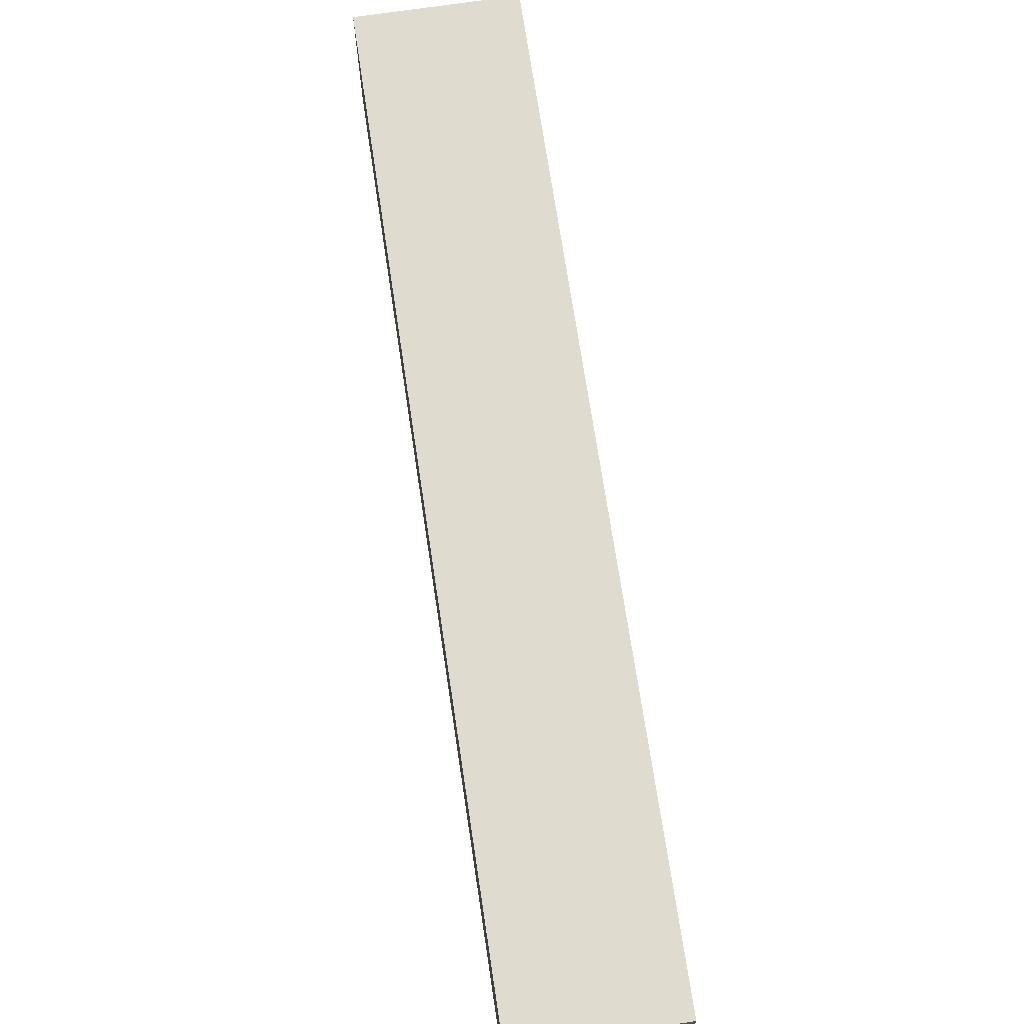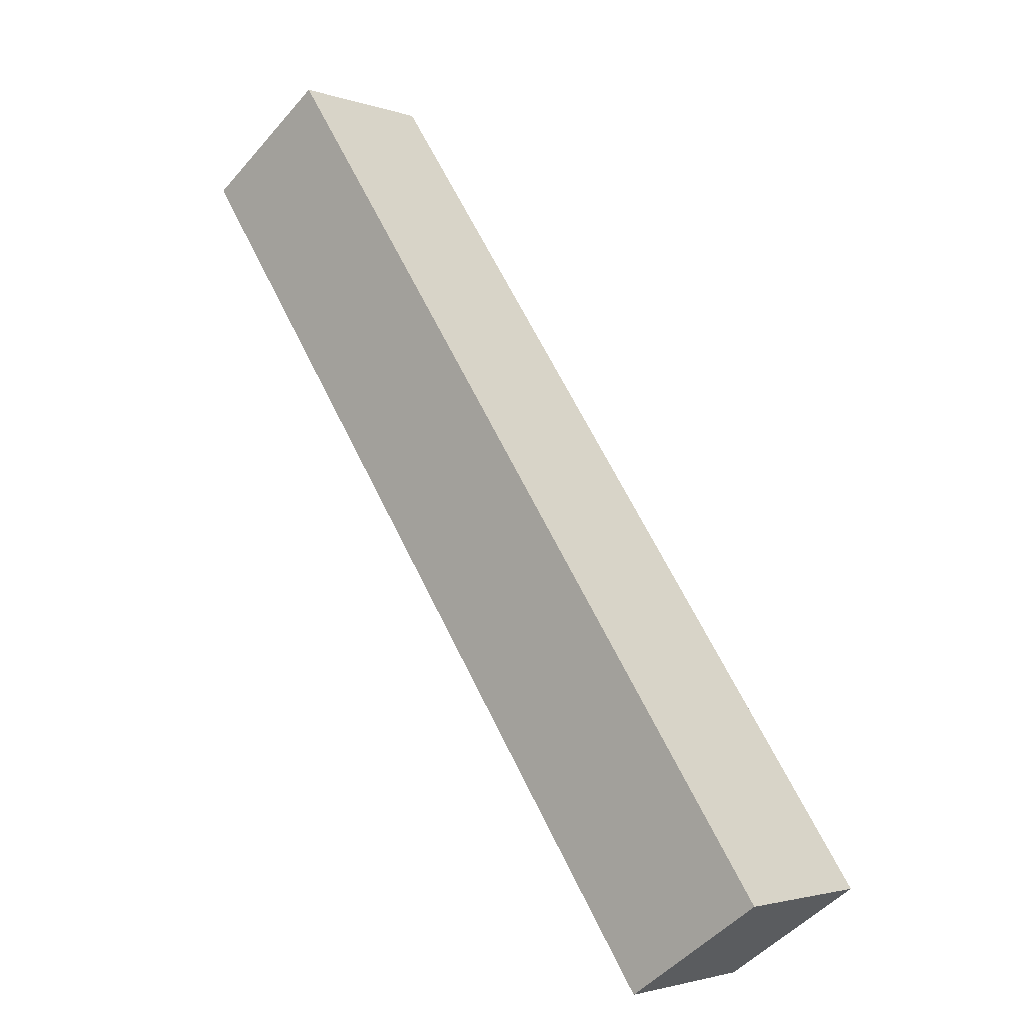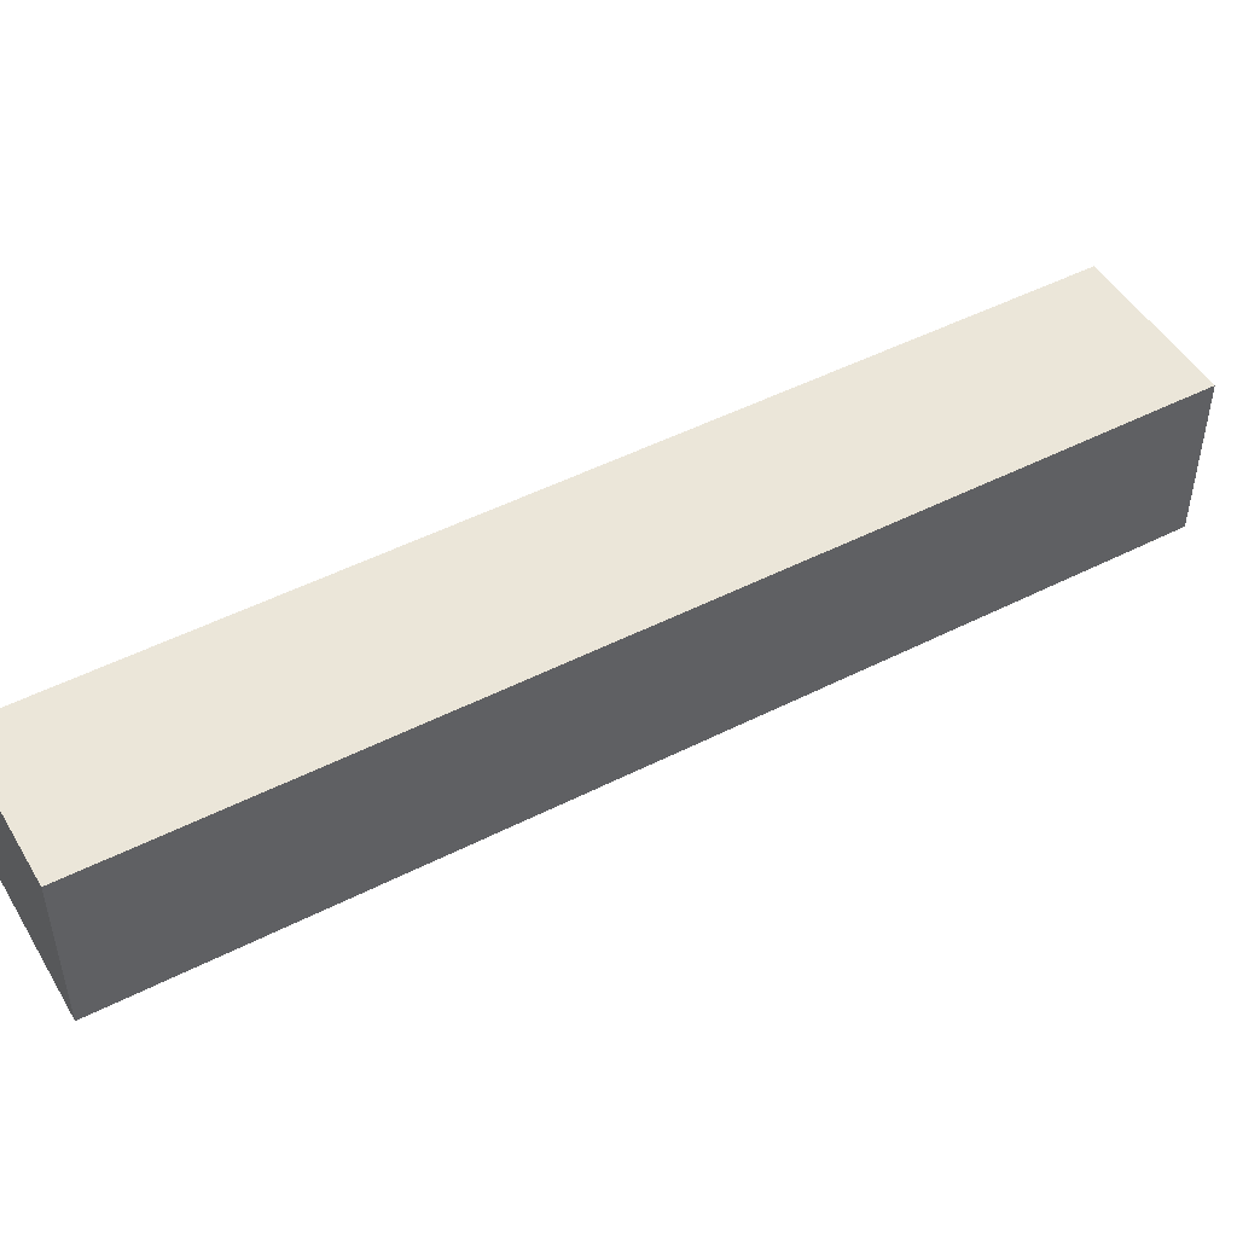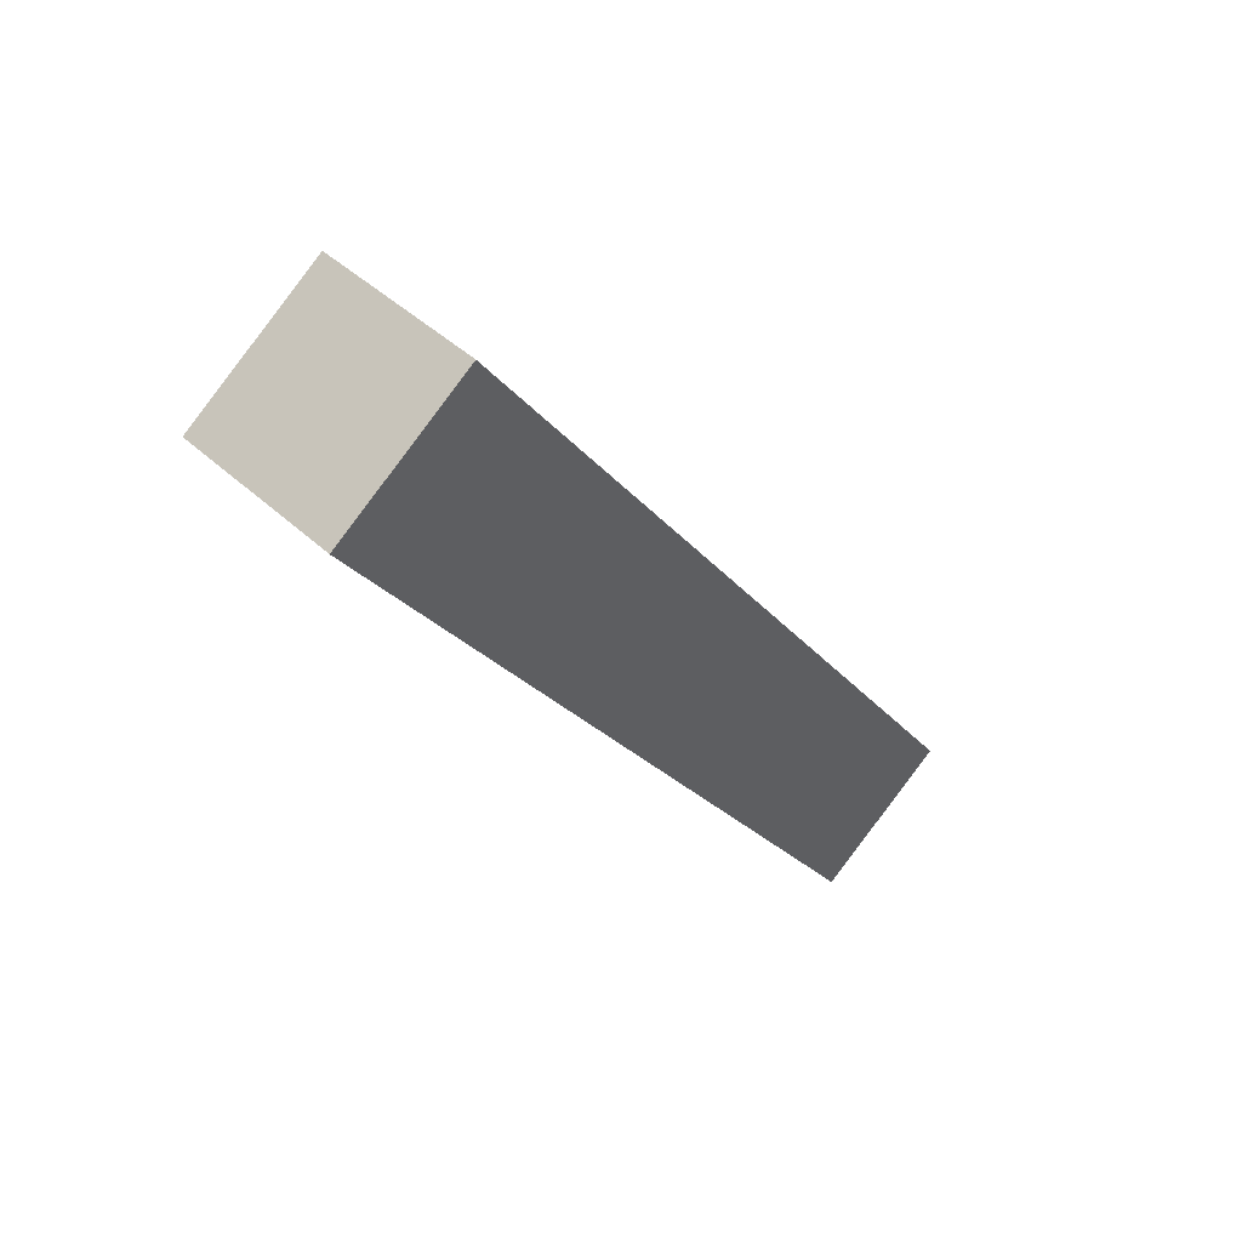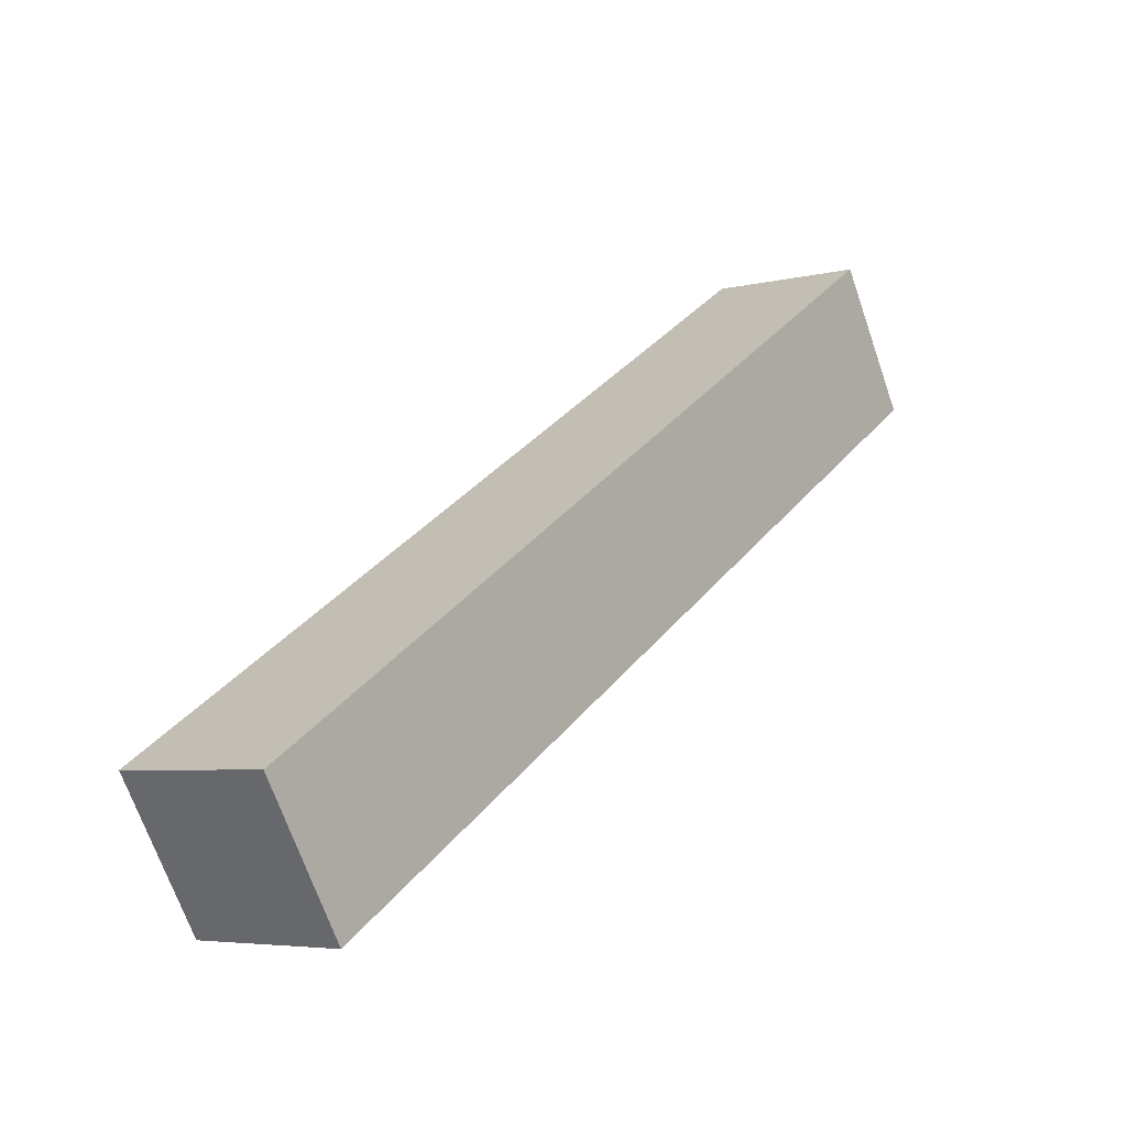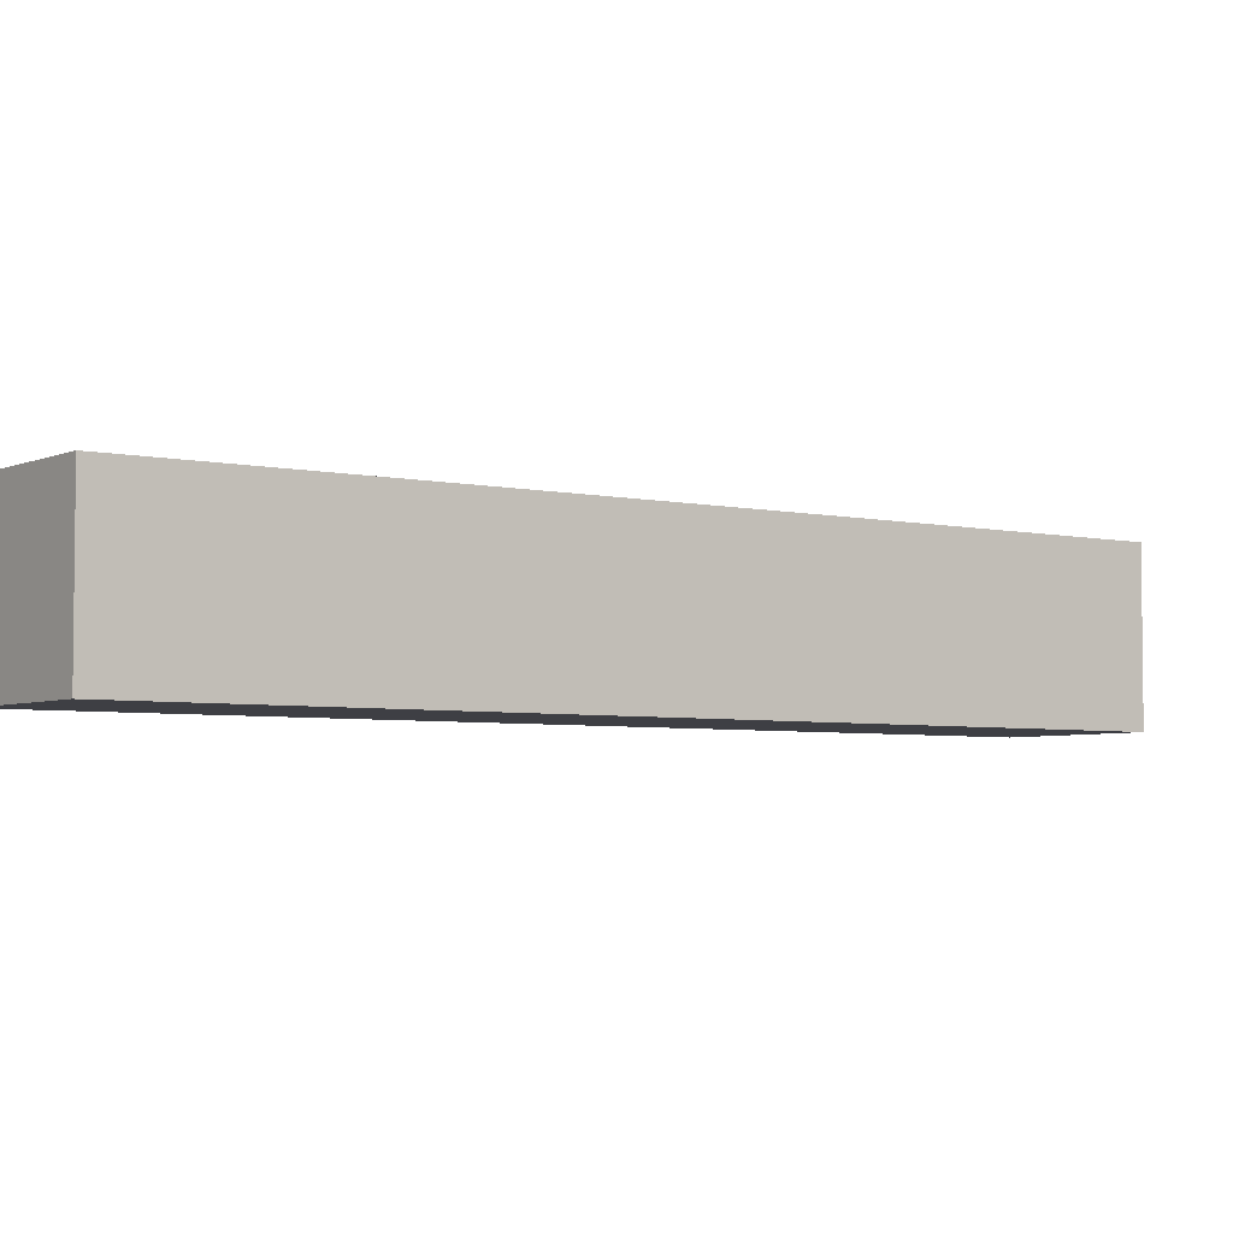
<metadata>
{"format":"obj","ext":"obj","renderer":"f3d","projection":"perspective","resolution":1024,"background":"white","views":[{"elev":70.5,"azim":25.5,"up":"+Y"},{"elev":-49.5,"azim":141.0,"up":"+Z"},{"elev":48.4,"azim":94.4,"up":"+Y"},{"elev":45.6,"azim":136.5,"up":"+Z"},{"elev":-69.2,"azim":19.1,"up":"+Z"},{"elev":-4.4,"azim":-92.2,"up":"+Y"}]}
</metadata>
<code>
o Beam1_Cube.003
v 0.1199 0.01992 0.1082
v 0.1215 0.01992 0.1071
v 0.1215 0.01796 0.1071
v 0.1199 0.01796 0.1082
v 0.1266 0.01992 0.1181
v 0.1282 0.01992 0.117
v 0.1282 0.01796 0.117
v 0.1266 0.01796 0.1181
f 2 1 5 6
f 6 7 3 2
f 7 8 4 3
f 1 4 8 5
f 1 2 3 4
f 8 7 6 5

</code>
